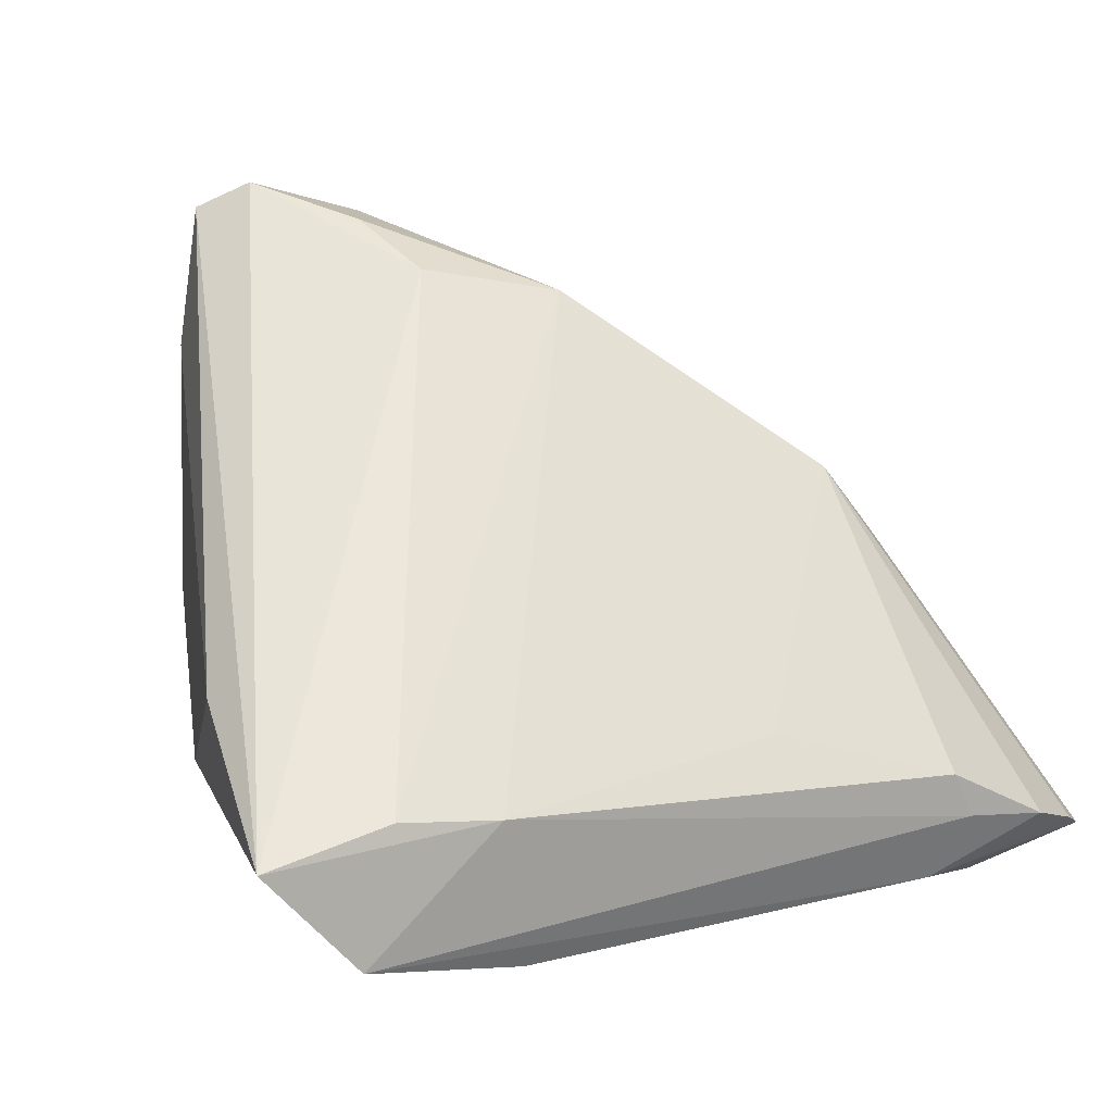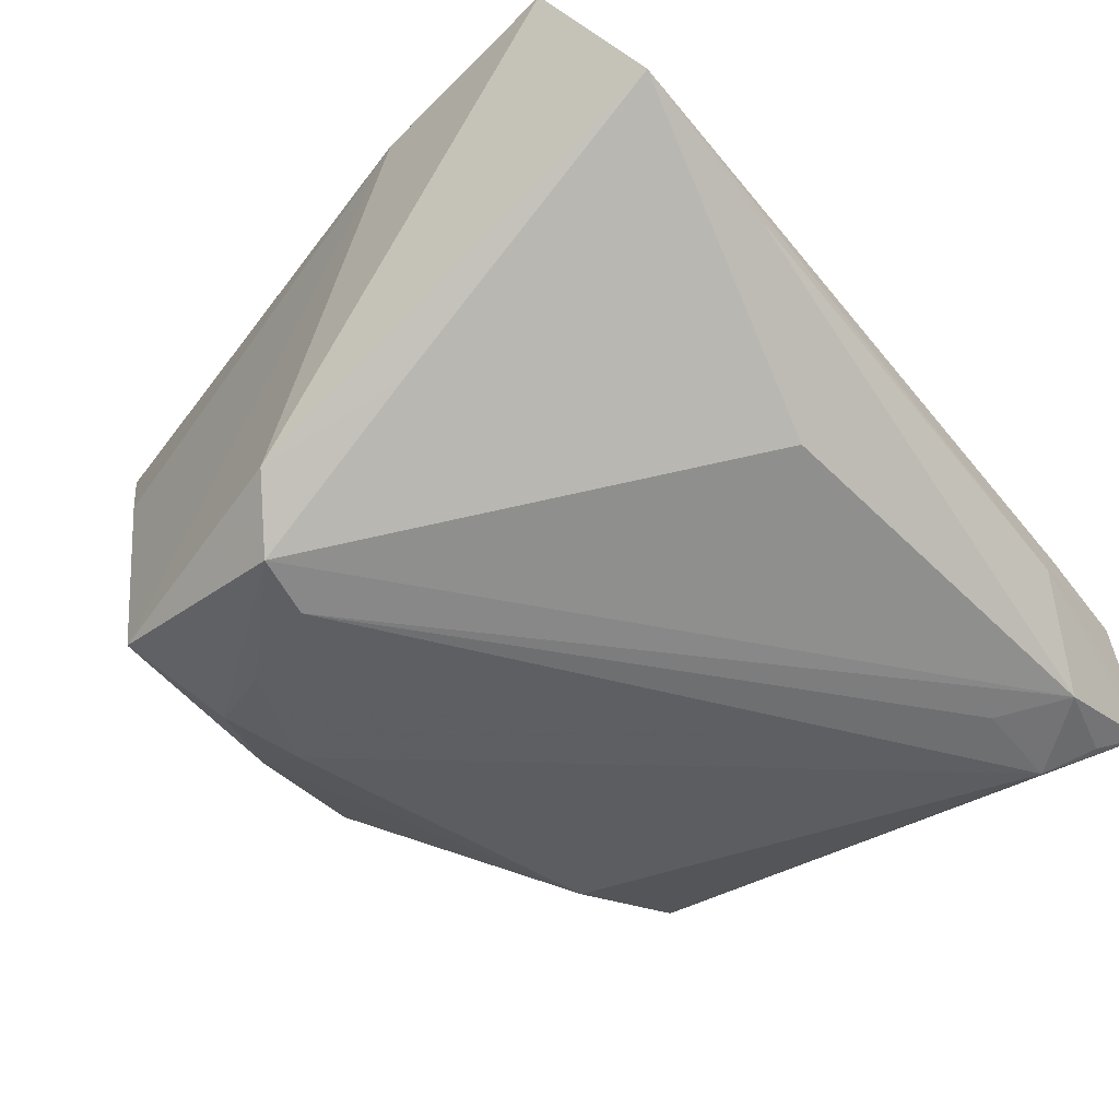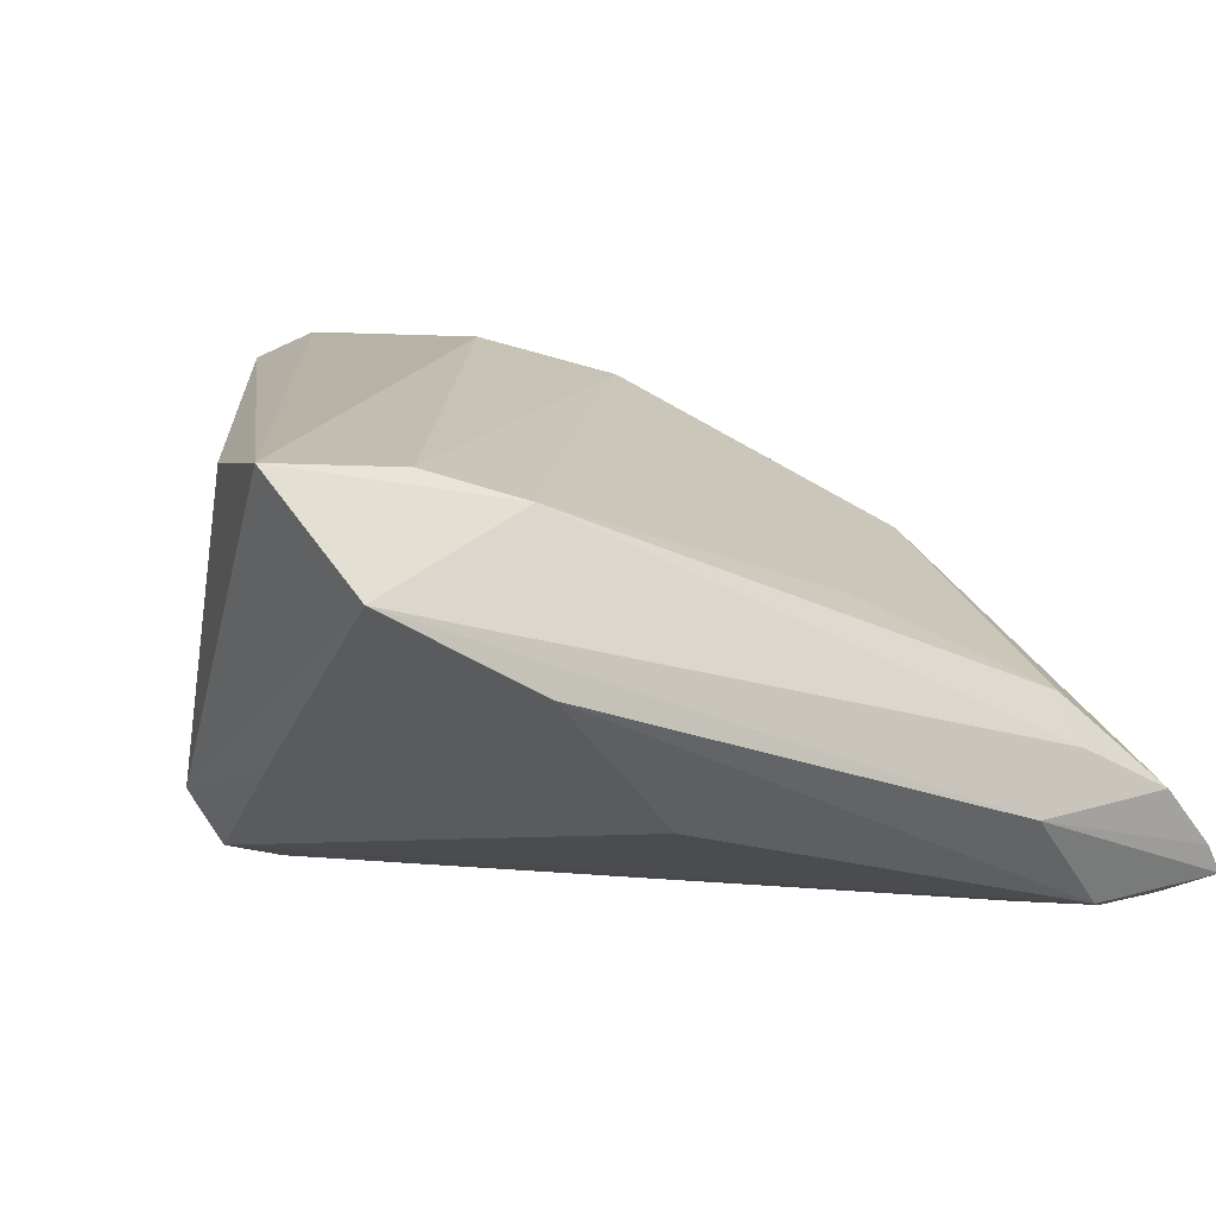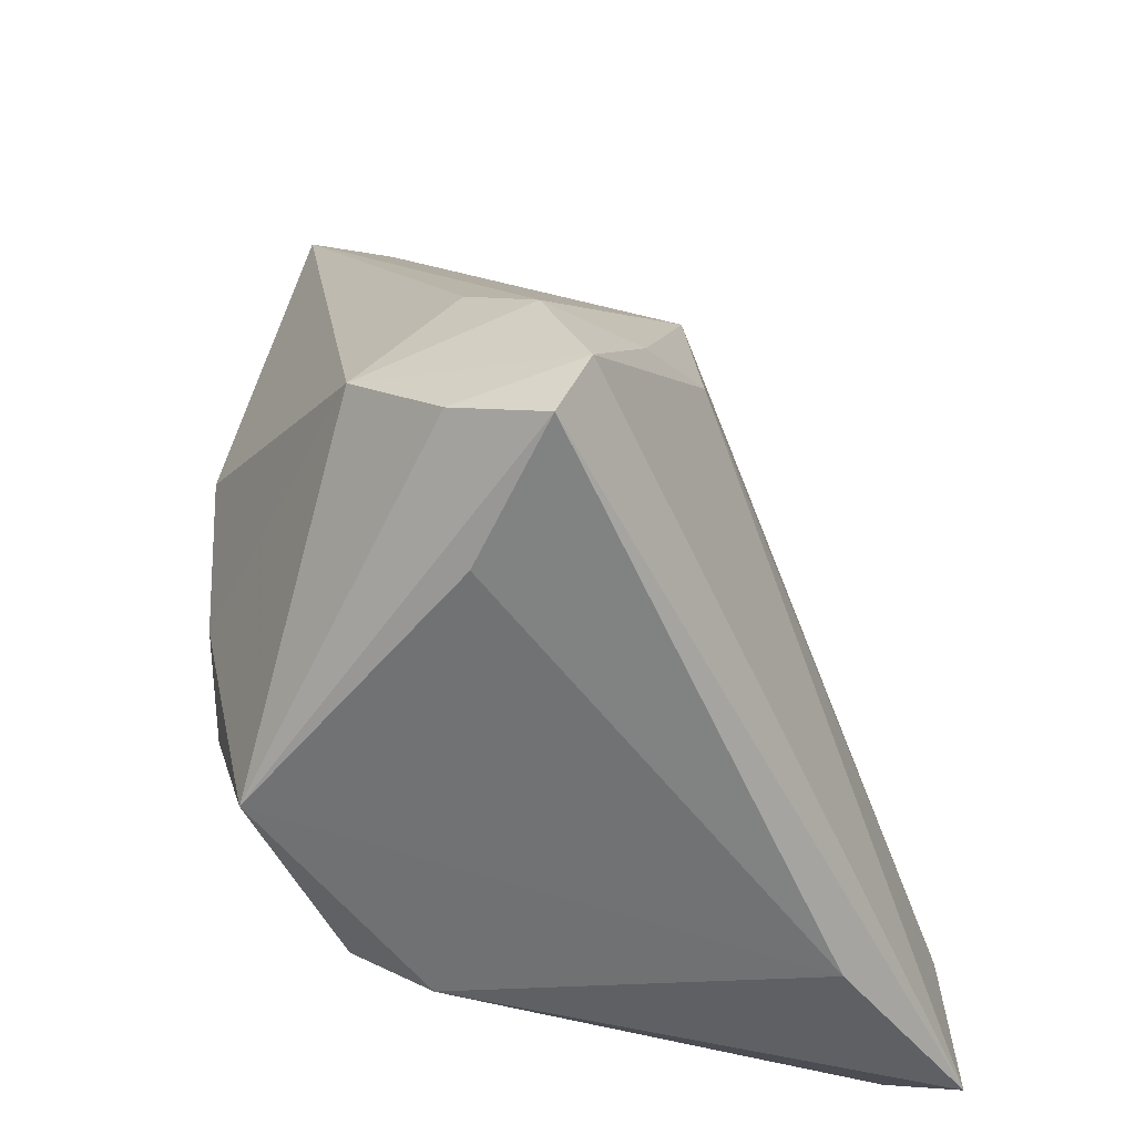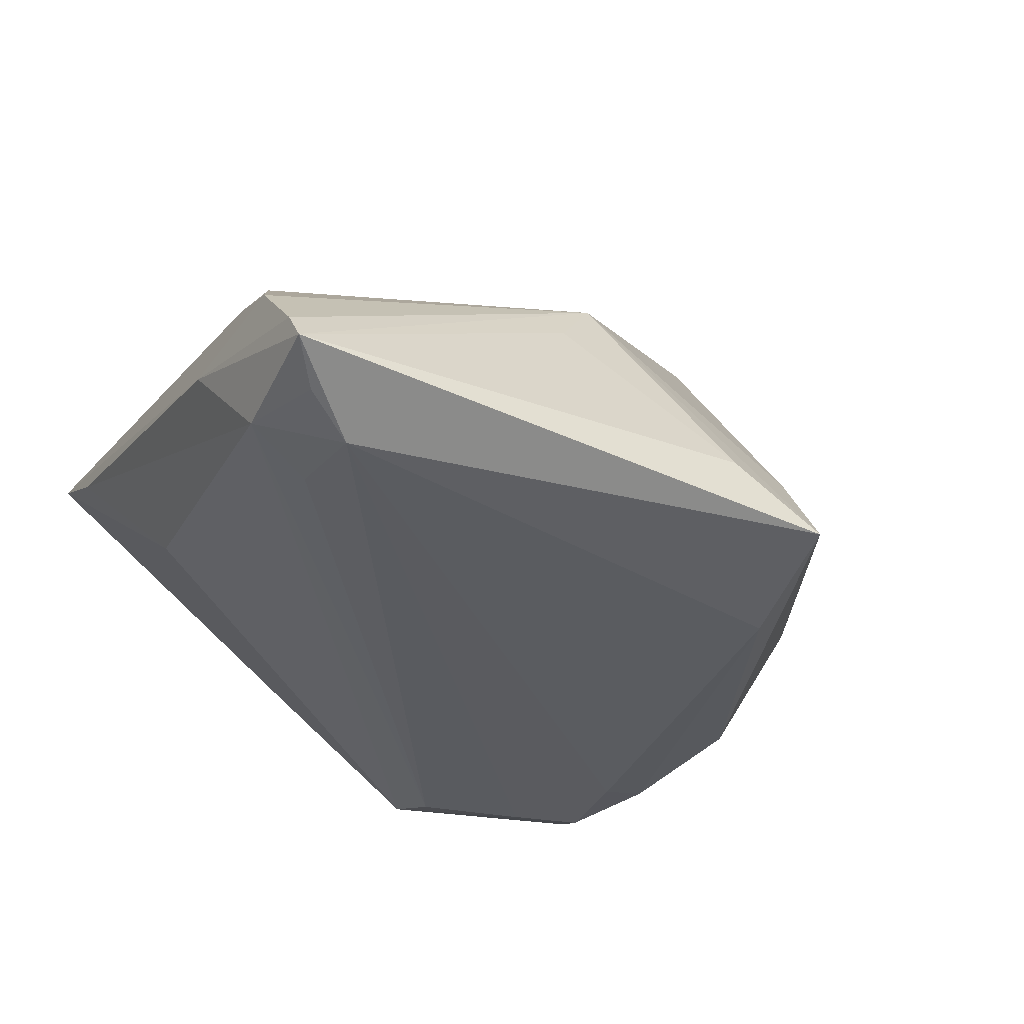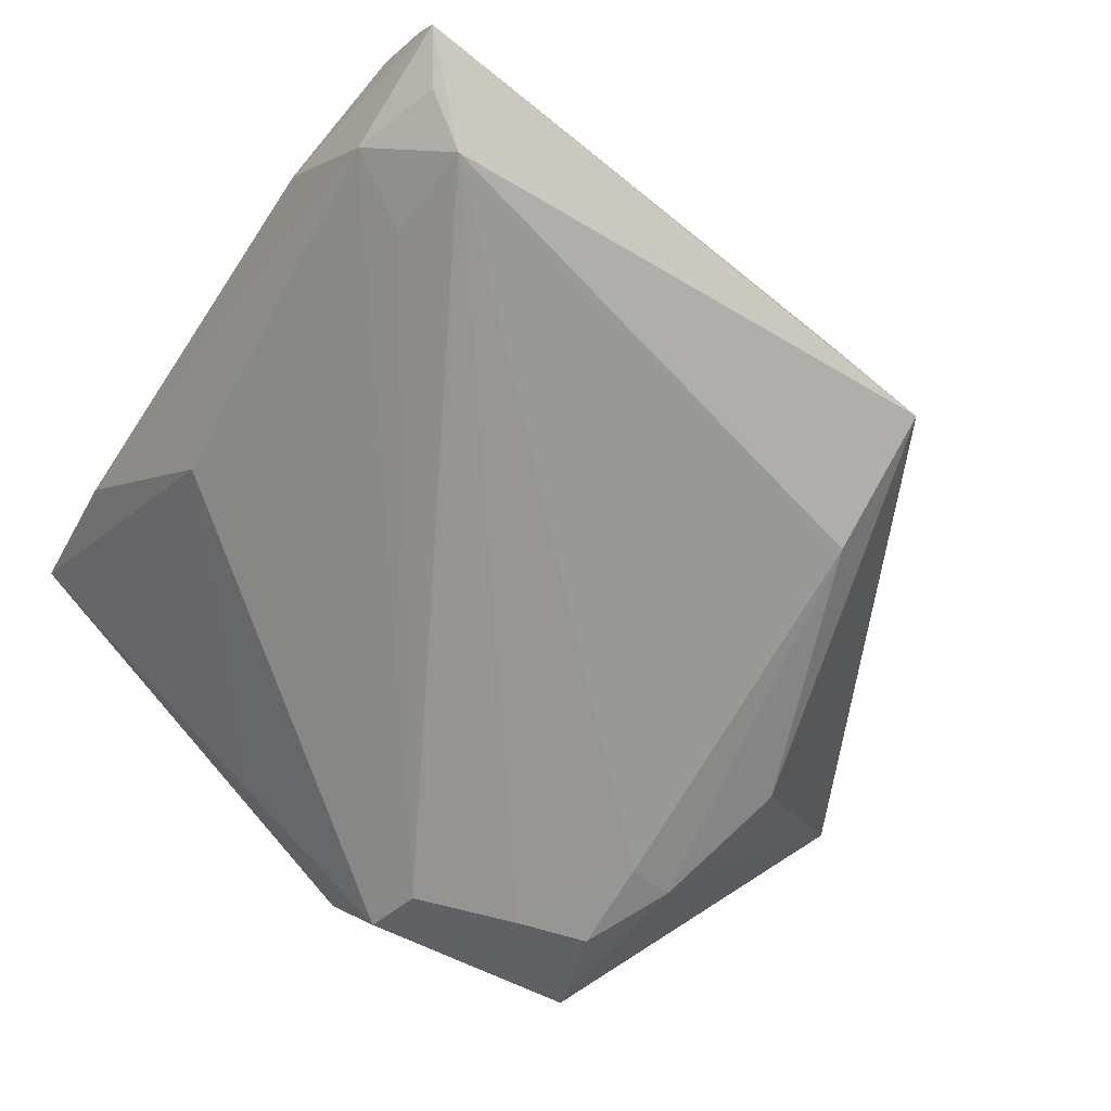
<metadata>
{"format":"obj","ext":"obj","renderer":"f3d","projection":"perspective","resolution":1024,"background":"white","views":[{"elev":54.8,"azim":67.2,"up":"+Z"},{"elev":-36.8,"azim":41.8,"up":"+Z"},{"elev":13.2,"azim":68.7,"up":"+Z"},{"elev":-38.4,"azim":-64.5,"up":"+Y"},{"elev":-34.2,"azim":154.9,"up":"+Z"},{"elev":-68.8,"azim":147.0,"up":"+Z"}]}
</metadata>
<code>
v -0.02455 -0.02262 -0.02311
v -0.04315 0.003615 0.011
v -0.03208 0.001867 -0.02116
v 0.00222 0.03545 0.008983
v -0.02708 -0.0006431 0.02724
v 0.041 0.03723 -0.01991
v 0.03655 -0.01682 0.02155
v 0.007309 0.03951 0.001357
v 0.04267 0.04362 -0.008827
v -0.04509 -0.002019 0.01948
v -0.02128 0.02966 -0.02345
v -0.02018 0.04461 -0.02028
v 0.03291 0.04279 -0.02345
v -0.00496 -0.03534 -0.01957
v 0.03916 0.03348 0.000693
v -0.04075 -0.02573 0.01116
v -0.04979 -0.01572 0.01313
v 0.03353 0.03267 -0.02153
v 0.03565 -0.04082 0.02633
v -0.02817 -0.0333 -0.01783
v 0.03466 -0.027 0.02491
v 0.04116 0.05088 -0.01853
v -0.04854 -0.007958 0.002807
v -0.01719 -0.0249 -0.02281
v 0.03208 0.01491 0.01012
v -0.02398 -0.01256 -0.02345
v 0.04455 -0.01819 0.006281
v 0.04455 0.02884 -0.009715
v 0.0436 -0.03406 0.01556
v -0.02187 0.01348 0.02309
v -0.0101 0.04488 -0.0142
v -0.0377 -0.004145 0.02617
v 0.01331 -0.0388 0.02253
v -0.04799 -0.01339 0.02587
v -0.04935 -0.01963 0.02306
v -0.001713 -0.03961 -0.0122
v -0.006316 -0.02897 -0.02184
v -0.02069 0.03768 -0.009732
v 0.03801 0.04613 -0.02083
v 0.03748 -0.004171 -0.009149
v 0.04219 0.03457 -0.004057
v -0.02895 -0.01312 -0.02237
v 0.01305 -0.03505 -0.006502
v 0.04166 0.0491 -0.01534
f 6 40 14
f 22 28 6
f 43 40 29
f 14 40 43
f 35 16 33
f 35 19 34
f 33 19 35
f 36 19 33
f 14 43 36
f 36 43 29
f 29 19 36
f 29 40 27
f 27 28 29
f 40 6 27
f 27 6 28
f 3 42 23
f 11 42 3
f 23 12 3
f 3 12 11
f 23 42 20
f 16 35 20
f 14 36 20
f 33 16 20
f 20 36 33
f 13 12 22
f 11 12 13
f 15 9 4
f 23 34 10
f 7 19 29
f 7 4 30
f 34 19 5
f 29 28 41
f 28 9 41
f 41 9 15
f 41 7 29
f 15 7 41
f 23 20 17
f 17 20 35
f 17 34 23
f 17 35 34
f 26 42 11
f 11 13 26
f 22 6 39
f 39 13 22
f 6 13 39
f 18 13 6
f 22 12 31
f 12 4 31
f 22 4 44
f 44 4 9
f 44 28 22
f 44 9 28
f 38 10 30
f 12 10 38
f 30 4 38
f 38 4 12
f 2 12 23
f 23 10 2
f 2 10 12
f 15 4 25
f 25 7 15
f 4 7 25
f 34 5 32
f 32 5 30
f 32 10 34
f 30 10 32
f 19 7 21
f 21 5 19
f 21 7 30
f 30 5 21
f 42 26 1
f 1 20 42
f 14 20 1
f 8 4 22
f 22 31 8
f 8 31 4
f 13 18 37
f 37 6 14
f 37 18 6
f 24 26 13
f 24 1 26
f 13 37 24
f 14 1 24
f 24 37 14

</code>
